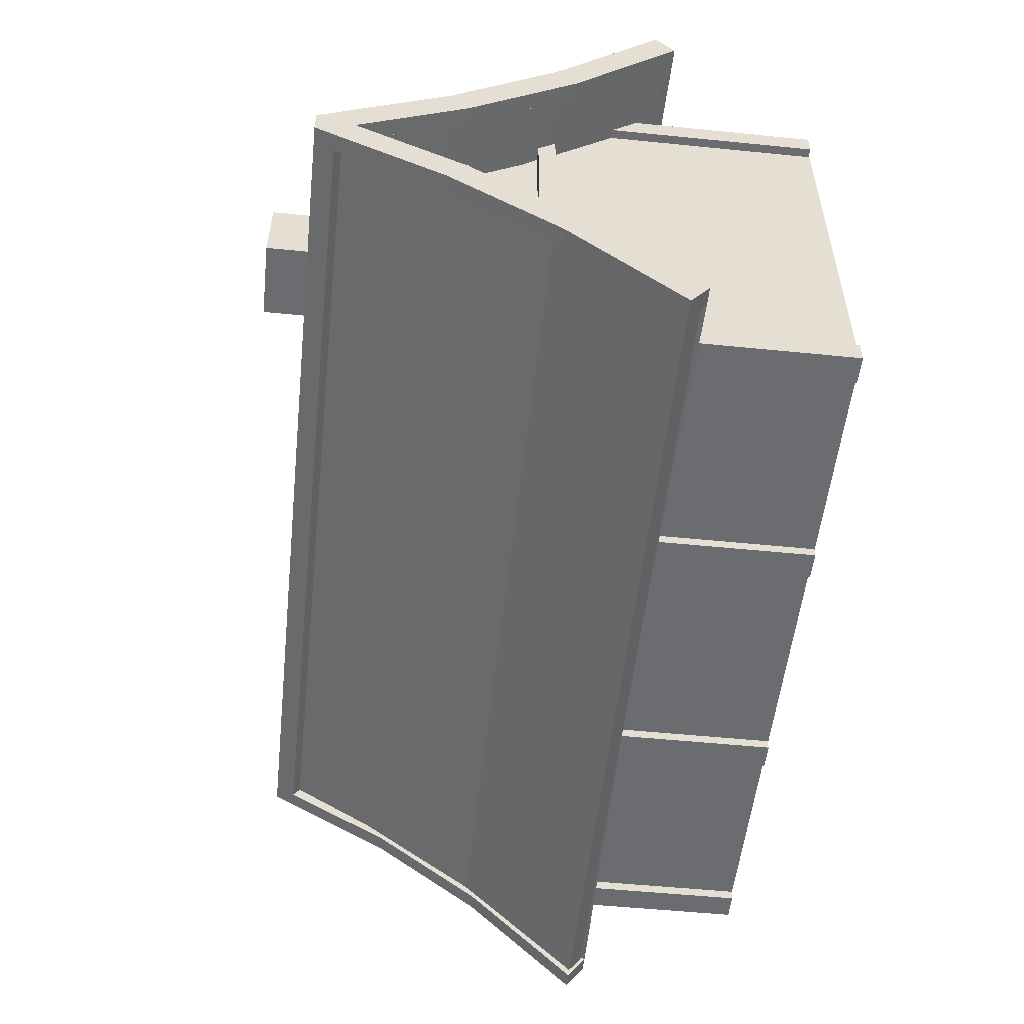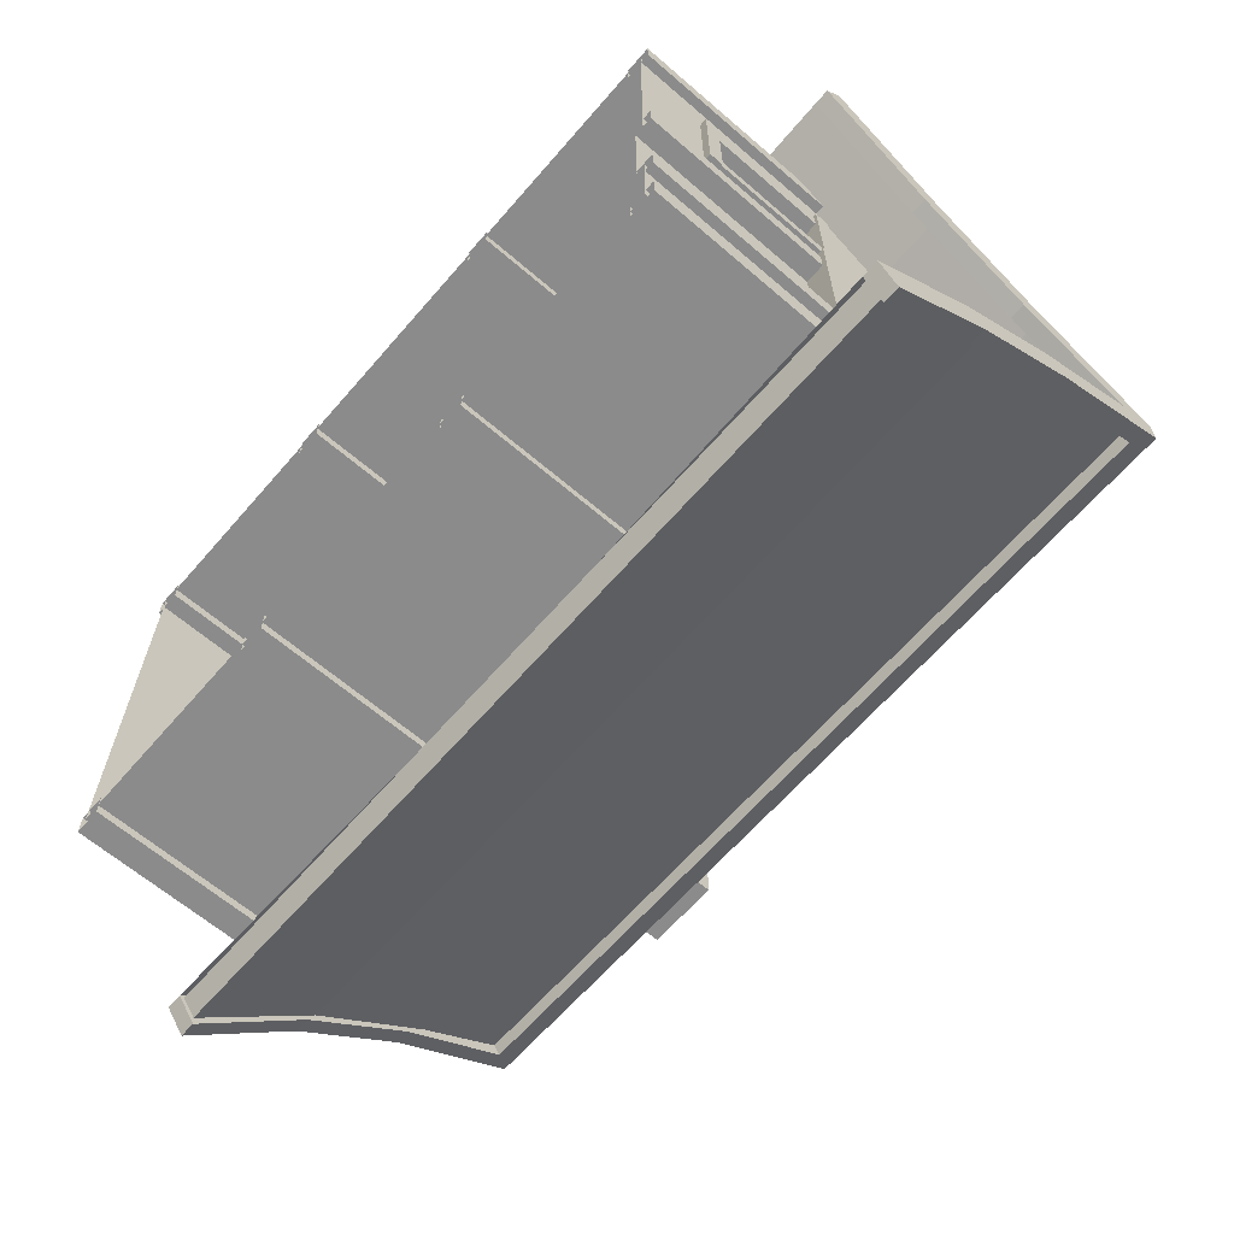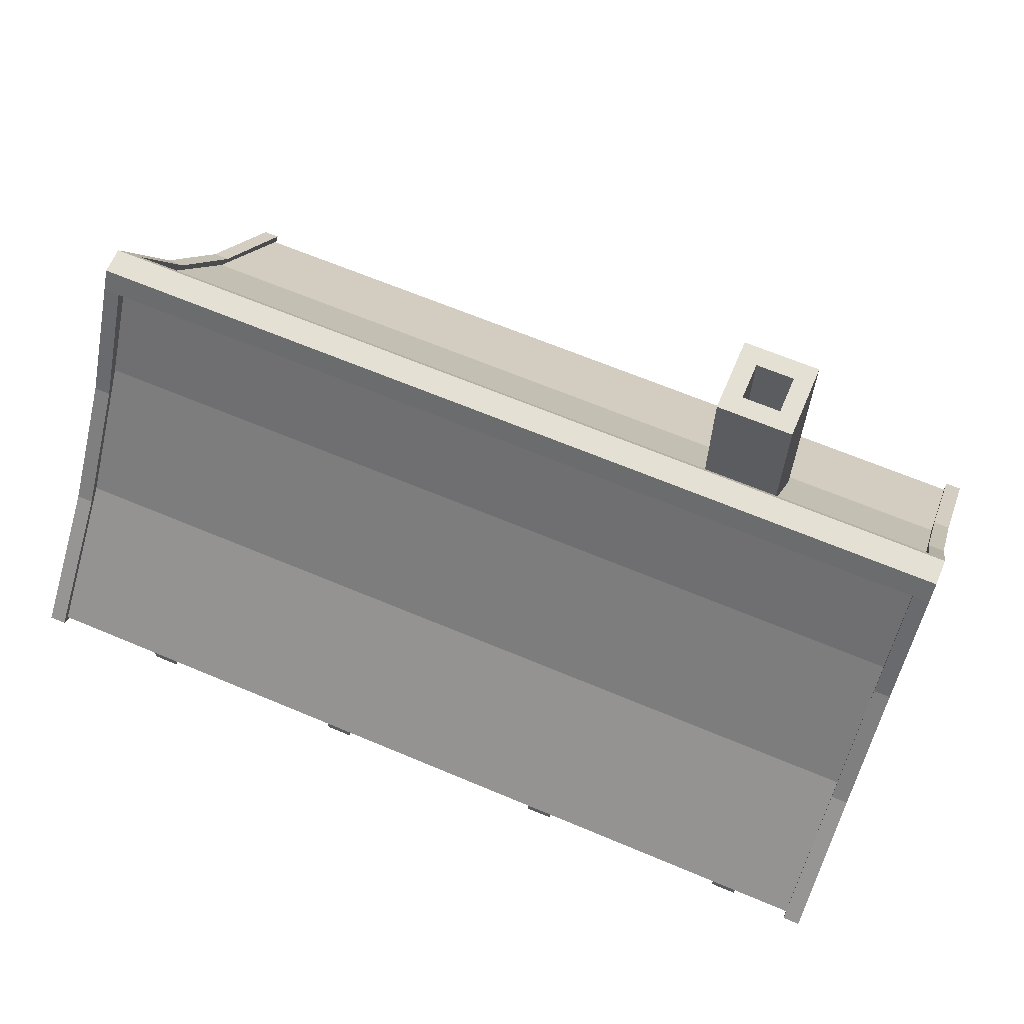
<metadata>
{"format":"obj","ext":"obj","renderer":"f3d","projection":"perspective","resolution":1024,"background":"white","views":[{"elev":-53.7,"azim":-96.1,"up":"+Z"},{"elev":-63.9,"azim":49.1,"up":"+Z"},{"elev":65.2,"azim":-157.0,"up":"+Y"}]}
</metadata>
<code>
o obChimney_Cube.006
v -3.775 5.19 1.932
v -3.775 6.702 1.932
v -3.775 5.19 0.839
v -3.775 6.702 0.839
v -2.681 5.19 1.932
v -2.681 6.702 1.932
v -2.681 5.19 0.839
v -2.681 6.702 0.839
v -3.775 3.547 0.839
v -3.775 3.547 1.932
v -2.681 3.547 0.839
v -2.681 3.547 1.932
v -3.775 8.037 1.932
v -3.775 8.037 0.839
v -2.681 8.037 0.839
v -2.681 8.037 1.932
v -3.775 8.037 1.112
v -2.955 8.037 0.839
v -2.681 8.037 1.659
v -3.501 8.037 1.932
v -3.775 8.037 1.659
v -3.501 8.037 0.839
v -2.681 8.037 1.112
v -2.955 8.037 1.932
v -2.955 8.037 1.112
v -2.955 8.037 1.659
v -3.501 8.037 1.659
v -3.501 8.037 1.112
v -2.955 6.828 1.112
v -2.955 6.828 1.659
v -3.501 6.828 1.659
v -3.501 6.828 1.112
f 4 3 1
f 8 7 3
f 6 5 7
f 2 1 5
f 1 10 12
f 6 8 23
f 8 4 22
f 3 9 10
f 5 12 11
f 22 14 17
f 4 2 21
f 2 6 24
f 27 20 24
f 28 25 18
f 15 18 25
f 23 25 26
f 19 26 24
f 27 21 13
f 28 17 21
f 25 29 30
f 28 32 29
f 27 31 32
f 26 30 31
f 29 32 31
f 2 4 1
f 4 8 3
f 8 6 7
f 6 2 5
f 5 1 12
f 19 16 6
f 6 23 19
f 23 8 15
f 18 15 8
f 8 22 18
f 22 4 14
f 1 3 10
f 7 5 11
f 28 22 17
f 17 14 4
f 4 21 17
f 21 2 13
f 20 13 2
f 2 24 20
f 24 6 16
f 26 27 24
f 22 28 18
f 23 15 25
f 19 23 26
f 16 19 24
f 20 27 13
f 27 28 21
f 26 25 30
f 25 28 29
f 28 27 32
f 27 26 31
f 30 29 31
o onBalk3_Cube.005
v 4.931 5.216 1.211
v 4.931 5.31 1.026
v 4.931 3.991 0.5914
v 4.931 4.084 0.407
v 5.168 5.216 1.211
v 5.168 5.31 1.026
v 5.168 3.991 0.5914
v 5.168 4.084 0.407
v 4.931 5.314 -0.9936
v 4.931 5.225 -1.18
v 4.931 4.075 -0.4014
v 4.931 3.986 -0.5878
v 5.168 5.314 -0.9936
v 5.168 5.225 -1.18
v 5.168 4.075 -0.4014
v 5.168 3.986 -0.5878
v -4.931 5.216 1.211
v -4.931 5.31 1.026
v -4.931 3.991 0.5914
v -4.931 4.084 0.407
v -5.168 5.216 1.211
v -5.168 5.31 1.026
v -5.168 3.991 0.5914
v -5.168 4.084 0.407
v -4.931 5.314 -0.9936
v -4.931 5.225 -1.18
v -4.931 4.075 -0.4014
v -4.931 3.986 -0.5878
v -5.168 5.314 -0.9936
v -5.168 5.225 -1.18
v -5.168 4.075 -0.4014
v -5.168 3.986 -0.5878
f 38 37 39
f 35 39 37
f 40 36 34
f 46 45 47
f 43 47 45
f 48 44 42
f 55 53 54
f 53 55 51
f 50 52 56
f 63 61 62
f 61 63 59
f 58 60 64
f 40 38 39
f 33 35 37
f 38 40 34
f 48 46 47
f 41 43 45
f 46 48 42
f 56 55 54
f 49 53 51
f 54 50 56
f 64 63 62
f 57 61 59
f 62 58 64
o obWindow_Plane.005
v 4.983 2.935 1.902
v 4.983 1.162 1.902
v 4.983 2.935 0.8981
v 4.983 1.162 0.8981
f 66 68 67
f 65 66 67
o obDoor_Plane.003
v 4.958 2.759 -0.219
v 4.958 0.009868 -0.219
v 4.958 2.759 -1.775
v 4.958 0.009868 -1.775
f 70 72 71
f 69 70 71
o obBalk1_Cube.004
v 4.853 3.063 -2.812
v 4.853 3.063 -3.141
v 4.853 0.008078 -2.812
v 4.853 0.008078 -3.141
v 5.231 3.063 -2.812
v 5.231 3.063 -3.141
v 5.231 0.008078 -2.812
v 5.231 0.008078 -3.141
v 4.853 3.063 3.156
v 4.853 3.063 2.827
v 4.853 0.008078 3.156
v 4.853 0.008078 2.827
v 5.231 3.063 3.156
v 5.231 3.063 2.827
v 5.231 0.008078 3.156
v 5.231 0.008078 2.827
v 1.622 3.063 -2.812
v 1.622 3.063 -3.141
v 1.622 0.008078 -2.812
v 1.622 0.008078 -3.141
v 2 3.063 -2.812
v 2 3.063 -3.141
v 2 0.008078 -2.812
v 2 0.008078 -3.141
v 1.622 3.063 3.156
v 1.622 3.063 2.827
v 1.622 0.008078 3.156
v 1.622 0.008078 2.827
v 2 3.063 3.156
v 2 3.063 2.827
v 2 0.008078 3.156
v 2 0.008078 2.827
v -4.853 3.063 -2.812
v -4.853 3.063 -3.141
v -4.853 0.008078 -2.812
v -4.853 0.008078 -3.141
v -5.231 3.063 -2.812
v -5.231 3.063 -3.141
v -5.231 0.008078 -2.812
v -5.231 0.008078 -3.141
v -4.853 3.063 3.156
v -4.853 3.063 2.827
v -4.853 0.008078 3.156
v -4.853 0.008078 2.827
v -5.231 3.063 3.156
v -5.231 3.063 2.827
v -5.231 0.008078 3.156
v -5.231 0.008078 2.827
v -1.622 3.063 -2.812
v -1.622 3.063 -3.141
v -1.622 0.008078 -2.812
v -1.622 0.008078 -3.141
v -2 3.063 -2.812
v -2 3.063 -3.141
v -2 0.008078 -2.812
v -2 0.008078 -3.141
v -1.622 3.063 3.156
v -1.622 3.063 2.827
v -1.622 0.008078 3.156
v -1.622 0.008078 2.827
v -2 3.063 3.156
v -2 3.063 2.827
v -2 0.008078 3.156
v -2 0.008078 2.827
f 74 76 75
f 78 77 79
f 74 73 77
f 75 79 77
f 80 76 74
f 82 84 83
f 86 85 87
f 82 81 85
f 83 87 85
f 88 84 82
f 90 92 91
f 94 93 95
f 90 89 93
f 91 95 93
f 96 92 90
f 98 100 99
f 102 101 103
f 98 97 101
f 99 103 101
f 104 100 98
f 107 108 106
f 111 109 110
f 109 105 106
f 109 111 107
f 106 108 112
f 115 116 114
f 119 117 118
f 117 113 114
f 117 119 115
f 114 116 120
f 123 124 122
f 127 125 126
f 125 121 122
f 125 127 123
f 122 124 128
f 131 132 130
f 135 133 134
f 133 129 130
f 133 135 131
f 130 132 136
f 73 74 75
f 80 78 79
f 78 74 77
f 73 75 77
f 78 80 74
f 81 82 83
f 88 86 87
f 86 82 85
f 81 83 85
f 86 88 82
f 89 90 91
f 96 94 95
f 94 90 93
f 89 91 93
f 94 96 90
f 97 98 99
f 104 102 103
f 102 98 101
f 97 99 101
f 102 104 98
f 105 107 106
f 112 111 110
f 110 109 106
f 105 109 107
f 110 106 112
f 113 115 114
f 120 119 118
f 118 117 114
f 113 117 115
f 118 114 120
f 121 123 122
f 128 127 126
f 126 125 122
f 121 125 123
f 126 122 128
f 129 131 130
f 136 135 134
f 134 133 130
f 129 133 131
f 134 130 136
o obBalk2_Cube.003
v 4.853 4.022 1.747
v 4.853 4.022 1.222
v 5.231 4.022 1.747
v 5.231 4.022 1.222
v 4.853 4.022 -1.199
v 4.853 4.022 -1.723
v 5.231 4.022 -1.199
v 5.231 4.022 -1.723
v 4.916 3.94 2.129
v 4.916 4.194 2.046
v 4.916 3.94 -2.119
v 4.916 4.194 -2.036
v 5.294 3.94 2.129
v 5.294 4.194 2.046
v 5.294 3.94 -2.119
v 5.294 4.194 -2.036
v 4.853 5.287 0.941
v 4.853 5.287 0.6595
v 5.231 5.287 0.941
v 5.231 5.287 0.6595
v 4.853 5.287 -0.6391
v 4.853 5.287 -0.9206
v 5.231 5.287 -0.6391
v 5.231 5.287 -0.9206
v 4.916 5.204 1.146
v 4.916 5.459 1.102
v 4.916 5.204 -1.133
v 4.916 5.459 -1.089
v 5.294 5.204 1.146
v 5.294 5.459 1.102
v 5.294 5.204 -1.133
v 5.294 5.459 -1.089
v -4.853 4.022 1.747
v -4.853 4.022 1.222
v -5.231 4.022 1.747
v -5.231 4.022 1.222
v -4.853 4.022 -1.199
v -4.853 4.022 -1.723
v -5.231 4.022 -1.199
v -5.231 4.022 -1.723
v -4.916 3.94 2.129
v -4.916 4.194 2.046
v -4.916 3.94 -2.119
v -4.916 4.194 -2.036
v -5.294 3.94 2.129
v -5.294 4.194 2.046
v -5.294 3.94 -2.119
v -5.294 4.194 -2.036
v -4.853 5.287 0.941
v -4.853 5.287 0.6595
v -5.231 5.287 0.941
v -5.231 5.287 0.6595
v -4.853 5.287 -0.6391
v -4.853 5.287 -0.9206
v -5.231 5.287 -0.6391
v -5.231 5.287 -0.9206
v -4.916 5.204 1.146
v -4.916 5.459 1.102
v -4.916 5.204 -1.133
v -4.916 5.459 -1.089
v -5.294 5.204 1.146
v -5.294 5.459 1.102
v -5.294 5.204 -1.133
v -5.294 5.459 -1.089
f 138 137 139
f 142 141 143
f 152 151 147
f 150 149 151
f 146 145 149
f 147 151 149
f 152 148 146
f 154 153 155
f 158 157 159
f 168 167 163
f 166 165 167
f 162 161 165
f 163 167 165
f 168 164 162
f 171 169 170
f 175 173 174
f 179 183 184
f 184 183 181
f 181 177 178
f 181 183 179
f 178 180 184
f 187 185 186
f 191 189 190
f 195 199 200
f 199 197 198
f 197 193 194
f 197 199 195
f 194 196 200
f 140 138 139
f 144 142 143
f 148 152 147
f 152 150 151
f 150 146 149
f 145 147 149
f 150 152 146
f 156 154 155
f 160 158 159
f 164 168 163
f 168 166 167
f 166 162 165
f 161 163 165
f 166 168 162
f 172 171 170
f 176 175 174
f 180 179 184
f 182 184 181
f 182 181 178
f 177 181 179
f 182 178 184
f 188 187 186
f 192 191 190
f 196 195 200
f 200 199 198
f 198 197 194
f 193 197 195
f 198 194 200
o obWindowFrame_Cube.002
v 4.931 2.95 2.072
v 4.931 2.95 1.865
v 4.931 1.166 2.072
v 4.931 1.166 1.865
v 5.168 2.95 2.072
v 5.168 2.95 1.865
v 5.168 1.166 2.072
v 5.168 1.166 1.865
v 4.931 2.95 0.9121
v 4.931 2.95 0.7055
v 4.931 1.166 0.9121
v 4.931 1.166 0.7055
v 5.168 2.95 0.9121
v 5.168 2.95 0.7055
v 5.168 1.166 0.9121
v 5.168 1.166 0.7055
v 4.971 2.883 2.19
v 4.971 3.089 2.19
v 4.971 2.883 0.5822
v 4.971 3.089 0.5822
v 5.208 2.883 2.19
v 5.208 3.089 2.19
v 5.208 2.883 0.5822
v 5.208 3.089 0.5822
v 4.971 0.9913 2.19
v 4.971 1.198 2.19
v 4.971 0.9913 0.5822
v 4.971 1.198 0.5822
v 5.208 0.9913 2.19
v 5.208 1.198 2.19
v 5.208 0.9913 0.5822
v 5.208 1.198 0.5822
f 206 205 207
f 203 207 205
f 208 204 202
f 214 213 215
f 211 215 213
f 216 212 210
f 224 223 219
f 222 221 223
f 218 217 221
f 219 223 221
f 224 220 218
f 232 231 227
f 230 229 231
f 226 225 229
f 227 231 229
f 232 228 226
f 208 206 207
f 201 203 205
f 206 208 202
f 216 214 215
f 209 211 213
f 214 216 210
f 220 224 219
f 224 222 223
f 222 218 221
f 217 219 221
f 222 224 218
f 228 232 227
f 232 230 231
f 230 226 229
f 225 227 229
f 230 232 226
o obDoorjamb_Cube.001
v 4.853 2.841 0.08203
v 4.853 2.841 -0.2461
v 4.853 0.008078 0.08203
v 4.853 0.008078 -0.2461
v 5.231 2.841 0.08203
v 5.231 2.841 -0.2461
v 5.231 0.008078 0.08203
v 5.231 0.008078 -0.2461
v 4.853 2.841 -1.76
v 4.853 2.841 -2.088
v 4.853 0.008078 -1.76
v 4.853 0.008078 -2.088
v 5.231 2.841 -1.76
v 5.231 2.841 -2.088
v 5.231 0.008078 -1.76
v 5.231 0.008078 -2.088
v 4.916 2.735 0.2695
v 4.916 3.063 0.2695
v 4.916 2.735 -2.284
v 4.916 3.063 -2.284
v 5.294 2.735 0.2695
v 5.294 3.063 0.2695
v 5.294 2.735 -2.284
v 5.294 3.063 -2.284
f 238 237 239
f 234 233 237
f 235 239 237
f 240 236 234
f 246 245 247
f 242 241 245
f 243 247 245
f 248 244 242
f 256 255 251
f 254 253 255
f 250 249 253
f 251 255 253
f 256 252 250
f 240 238 239
f 238 234 237
f 233 235 237
f 238 240 234
f 248 246 247
f 246 242 245
f 241 243 245
f 246 248 242
f 252 256 251
f 256 254 255
f 254 250 253
f 249 251 253
f 254 256 250
o obRoofBalk_Plane.001
v -0.19 2.305 3.543
v -0.19 2.305 -3.543
v -0.19 6.994 -0
v 6.089 6.994 -0
v -0.19 5.584 0.8447
v -0.19 4.036 1.97
v 6.089 5.584 -0.8447
v 6.089 4.036 -1.97
v -0.19 4.036 -1.97
v -0.19 5.584 -0.8447
v 6.089 4.036 1.97
v 6.089 5.584 0.8447
v 6.055 2.216 3.552
v 6.055 2.216 -3.552
v 6.055 6.839 0
v 6.055 5.298 -0.8708
v 6.055 3.757 -2.03
v 6.055 3.757 2.03
v 6.055 5.298 0.8708
v 6.055 2.479 -3.9
v 6.055 7.102 -0.3488
v 6.055 4.02 -2.379
v 6.055 5.561 -1.22
v 6.055 2.478 3.9
v 6.055 7.102 0.3483
v 6.055 5.561 1.219
v 6.055 4.02 2.379
v 6.287 3.757 -2.03
v 6.287 2.216 -3.552
v 6.287 5.298 0.8708
v 6.287 6.839 0
v 6.287 5.298 -0.8708
v 6.287 2.216 3.552
v 6.287 3.757 2.03
v 6.287 4.02 -2.379
v 6.287 2.479 -3.9
v 6.287 7.102 -0.3488
v 6.287 5.561 -1.22
v 6.287 5.561 1.219
v 6.287 7.102 0.3483
v 6.287 2.478 3.9
v 6.287 4.02 2.379
v 6.055 7.384 -0.1863
v 6.055 7.384 0.186
v 6.287 7.384 0.186
v 6.287 7.384 -0.1863
v 6.287 7.284 0
v 0.19 2.305 3.543
v 0.19 2.305 -3.543
v 0.19 6.994 -0
v -6.089 6.994 -0
v 0.19 5.584 0.8447
v 0.19 4.036 1.97
v -6.089 5.584 -0.8447
v -6.089 4.036 -1.97
v 0.19 4.036 -1.97
v 0.19 5.584 -0.8447
v -6.089 4.036 1.97
v -6.089 5.584 0.8447
v -6.055 2.216 3.552
v -6.055 2.216 -3.552
v -0.2101 6.839 0
v -6.055 6.839 0
v -6.055 5.298 -0.8708
v -6.055 3.757 -2.03
v -6.055 3.757 2.03
v -6.055 5.298 0.8708
v -6.055 2.479 -3.9
v -6.055 7.102 -0.3488
v -0.2116 7.102 -0.3488
v -6.055 4.02 -2.379
v -6.055 5.561 -1.22
v -6.055 2.478 3.9
v -6.055 7.102 0.3483
v -0.2116 7.102 0.3483
v -6.055 5.561 1.219
v -6.055 4.02 2.379
v -6.287 3.757 -2.03
v -6.287 2.216 -3.552
v -6.287 5.298 0.8708
v -6.287 6.839 0
v -6.287 5.298 -0.8708
v -6.287 2.216 3.552
v -6.287 3.757 2.03
v -6.287 4.02 -2.379
v -6.287 2.479 -3.9
v -6.287 7.102 -0.3488
v -6.287 5.561 -1.22
v -6.287 5.561 1.219
v -6.287 7.102 0.3483
v -6.287 2.478 3.9
v -6.287 4.02 2.379
v -0.2116 7.384 -0.1863
v -0.2116 7.384 0.186
v -6.055 7.384 -0.1863
v -6.055 7.384 0.186
v -6.287 7.384 0.186
v -6.287 7.384 -0.1863
v -6.287 7.284 0
f 266 263 260
f 262 261 268
f 265 264 263
f 261 259 260
f 270 285 284
f 277 293 294
f 272 279 278
f 279 294 291
f 270 273 278
f 301 296 293
f 271 287 286
f 269 289 297
f 302 293 277
f 272 288 287
f 282 295 296
f 285 292 291
f 287 288 294
f 288 284 291
f 289 290 298
f 286 295 298
f 287 296 295
f 283 298 295
f 275 286 290
f 278 291 292
f 276 292 285
f 280 297 298
f 274 290 289
f 273 284 288
f 296 301 300
f 287 293 296
f 299 300 301
f 271 277 279
f 271 275 282
f 275 274 283
f 269 280 283
f 307 310 313
f 315 308 309
f 310 311 312
f 307 306 308
f 334 335 317
f 344 343 325
f 327 328 320
f 341 344 328
f 319 325 326
f 317 324 327
f 353 354 343
f 336 337 319
f 347 339 316
f 319 318 331
f 325 351 349
f 325 343 354
f 337 338 320
f 346 345 332
f 341 342 335
f 337 343 344
f 338 344 341
f 339 347 348
f 348 345 336
f 345 346 337
f 345 348 333
f 340 336 323
f 342 341 327
f 335 342 324
f 348 347 329
f 339 340 322
f 338 334 321
f 352 353 346
f 337 346 343
f 350 349 351
f 351 354 353
f 350 352 330
f 328 325 319
f 319 330 332
f 323 332 333
f 333 329 316
f 262 267 269
f 265 258 270
f 318 326 277
f 281 331 318
f 349 299 277
f 300 299 349
f 281 300 350
f 316 314 309
f 312 311 317
f 259 266 260
f 267 262 268
f 266 265 263
f 268 261 260
f 273 270 284
f 279 277 294
f 273 272 278
f 278 279 291
f 276 270 278
f 302 301 293
f 275 271 286
f 280 269 297
f 299 302 277
f 271 272 287
f 281 282 296
f 284 285 291
f 293 287 294
f 294 288 291
f 297 289 298
f 290 286 298
f 286 287 295
f 282 283 295
f 274 275 290
f 276 278 292
f 270 276 285
f 283 280 298
f 269 274 289
f 272 273 288
f 281 296 300
f 302 299 301
f 272 271 279
f 281 271 282
f 282 275 283
f 274 269 283
f 306 307 313
f 314 315 309
f 313 310 312
f 315 307 308
f 321 334 317
f 328 344 325
f 321 327 320
f 327 341 328
f 318 319 326
f 321 317 327
f 346 353 343
f 323 336 319
f 329 347 316
f 330 319 331
f 326 325 349
f 351 325 354
f 319 337 320
f 330 346 332
f 334 341 335
f 338 337 344
f 334 338 341
f 340 339 348
f 340 348 336
f 336 345 337
f 332 345 333
f 322 340 323
f 324 342 327
f 317 335 324
f 333 348 329
f 316 339 322
f 320 338 321
f 330 352 346
f 352 350 351
f 352 351 353
f 331 350 330
f 320 328 319
f 323 319 332
f 322 323 333
f 322 333 316
f 257 262 269
f 264 265 270
f 271 318 277
f 271 281 318
f 326 349 277
f 350 300 349
f 331 281 350
f 304 316 309
f 305 312 317
o obRoof_Plane
v 6.19 2.467 3.788
v 6.19 2.467 -3.788
v 6.19 7.365 -0
v 6.19 5.822 -0.9354
v 6.19 4.128 -2.181
v 6.19 4.128 2.181
v 6.19 5.822 0.9354
v 6.19 2.28 3.545
v 0.1435 2.28 -3.545
v 6.19 2.28 -3.545
v 0.19 2.467 3.788
v -6.19 2.467 3.788
v 0.19 2.467 -3.788
v -6.19 2.467 -3.788
v 0.19 7.365 -0
v -6.19 7.365 -0
v 0.19 5.822 0.9354
v 0.19 4.128 2.181
v -6.19 5.822 -0.9354
v -6.19 4.128 -2.181
v 0.19 4.128 -2.181
v 0.19 5.822 -0.9354
v -6.19 4.128 2.181
v -6.19 5.822 0.9354
v 0.19 2.28 3.545
v -6.19 2.28 3.545
v -6.19 2.28 -3.545
f 377 374 371
f 373 378 367
f 373 372 379
f 376 375 374
f 372 370 371
f 368 369 375
f 381 380 366
f 358 359 377
f 356 361 373
f 362 372 373
f 359 360 376
f 358 370 372
f 360 357 368
f 368 357 365
f 366 380 363
f 364 382 369
f 370 377 371
f 366 373 367
f 378 373 379
f 377 376 374
f 379 372 371
f 376 368 375
f 367 381 366
f 370 358 377
f 366 356 373
f 361 362 373
f 377 359 376
f 362 358 372
f 376 360 368
f 364 368 365
f 356 366 363
f 368 364 369
o obWalls_Cube
v 5.1 0 -3
v 5.1 0 3
v 5.1 3 3
v 5.1 4.396 1.669
v 5.1 4.396 -1.669
v 5.1 3 -3
v 5.1 5.525 0.8686
v 5.1 5.525 -0.8686
v 5.1 7.099 2e-06
v -5.1 0 -3
v -5.1 0 3
v 0 0 3
v 0 0 -3
v -5.1 3 -3
v 0 3 3
v 0 3 -3
v -5.1 4.396 1.669
v -5.1 4.396 -1.669
v -5.1 3 3
v -5.1 5.525 0.8686
v -5.1 5.525 -0.8686
v -5.1 7.099 2e-06
v 5.1 0 -1.844
v 5.1 0 -0.2174
v 5.1 3 -1.844
v 5.1 3 -0.2174
v 5.1 0 0.8551
v 5.1 0 1.928
v 5.1 3 0.8551
v 5.1 3 1.928
v 5.1 1 3
v 5.1 2 3
v 5.1 2 -0.2174
v 5.1 1 -0.2174
v 5.1 2 0.8551
v 5.1 1 0.8551
v 5.1 2 1.928
v 5.1 1 1.928
f 394 413 397
f 387 390 389
f 389 390 391
f 398 395 392
f 402 403 400
f 402 404 403
f 412 385 414
f 383 395 398
f 411 386 412
f 393 401 396
f 394 397 401
f 401 399 400
f 388 407 405
f 408 411 417
f 418 420 410
f 416 418 409
f 415 417 418
f 420 413 384
f 419 414 413
f 413 394 384
f 414 385 397
f 397 413 414
f 386 387 389
f 396 398 392
f 399 402 400
f 419 412 414
f 388 383 398
f 387 407 388
f 386 411 408
f 386 385 412
f 408 387 386
f 387 408 407
f 392 393 396
f 393 394 401
f 396 401 400
f 383 388 405
f 415 408 417
f 409 418 410
f 406 416 409
f 416 415 418
f 410 420 384
f 420 419 413

</code>
